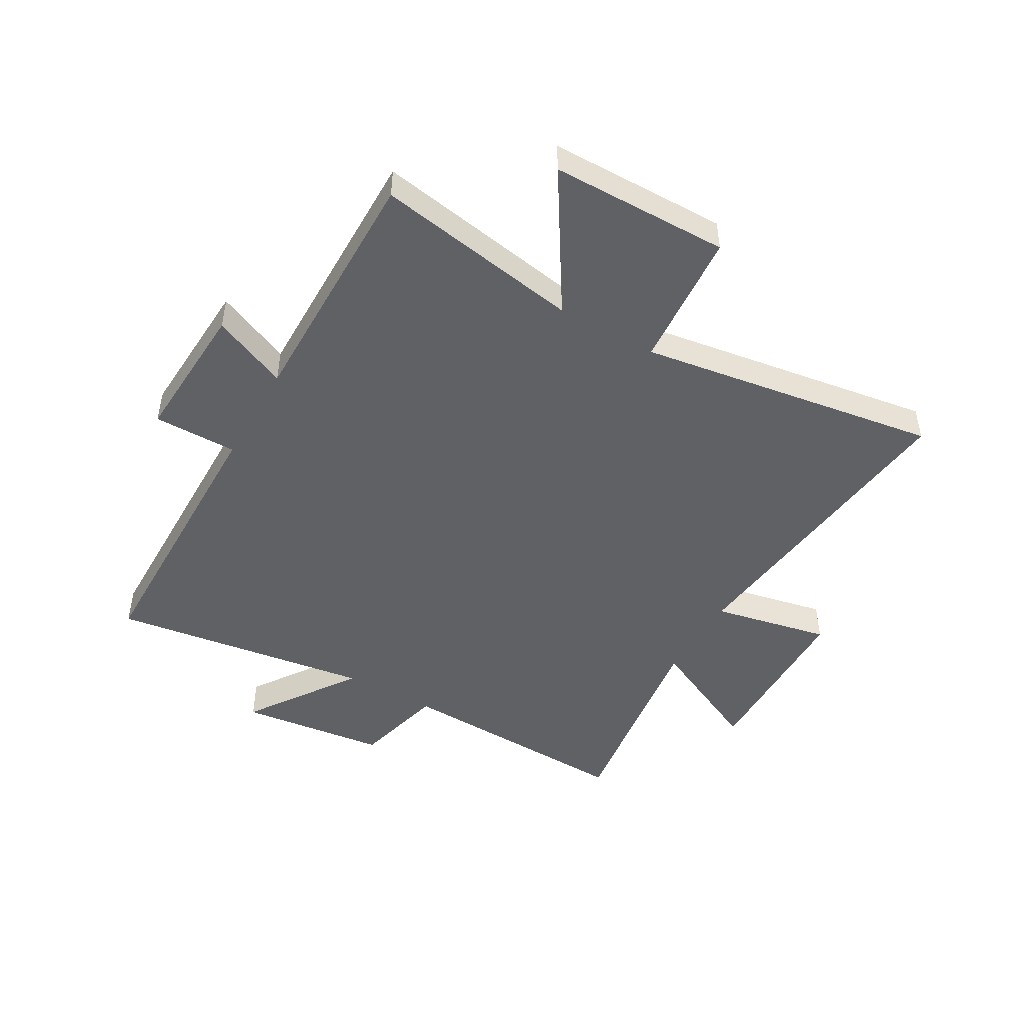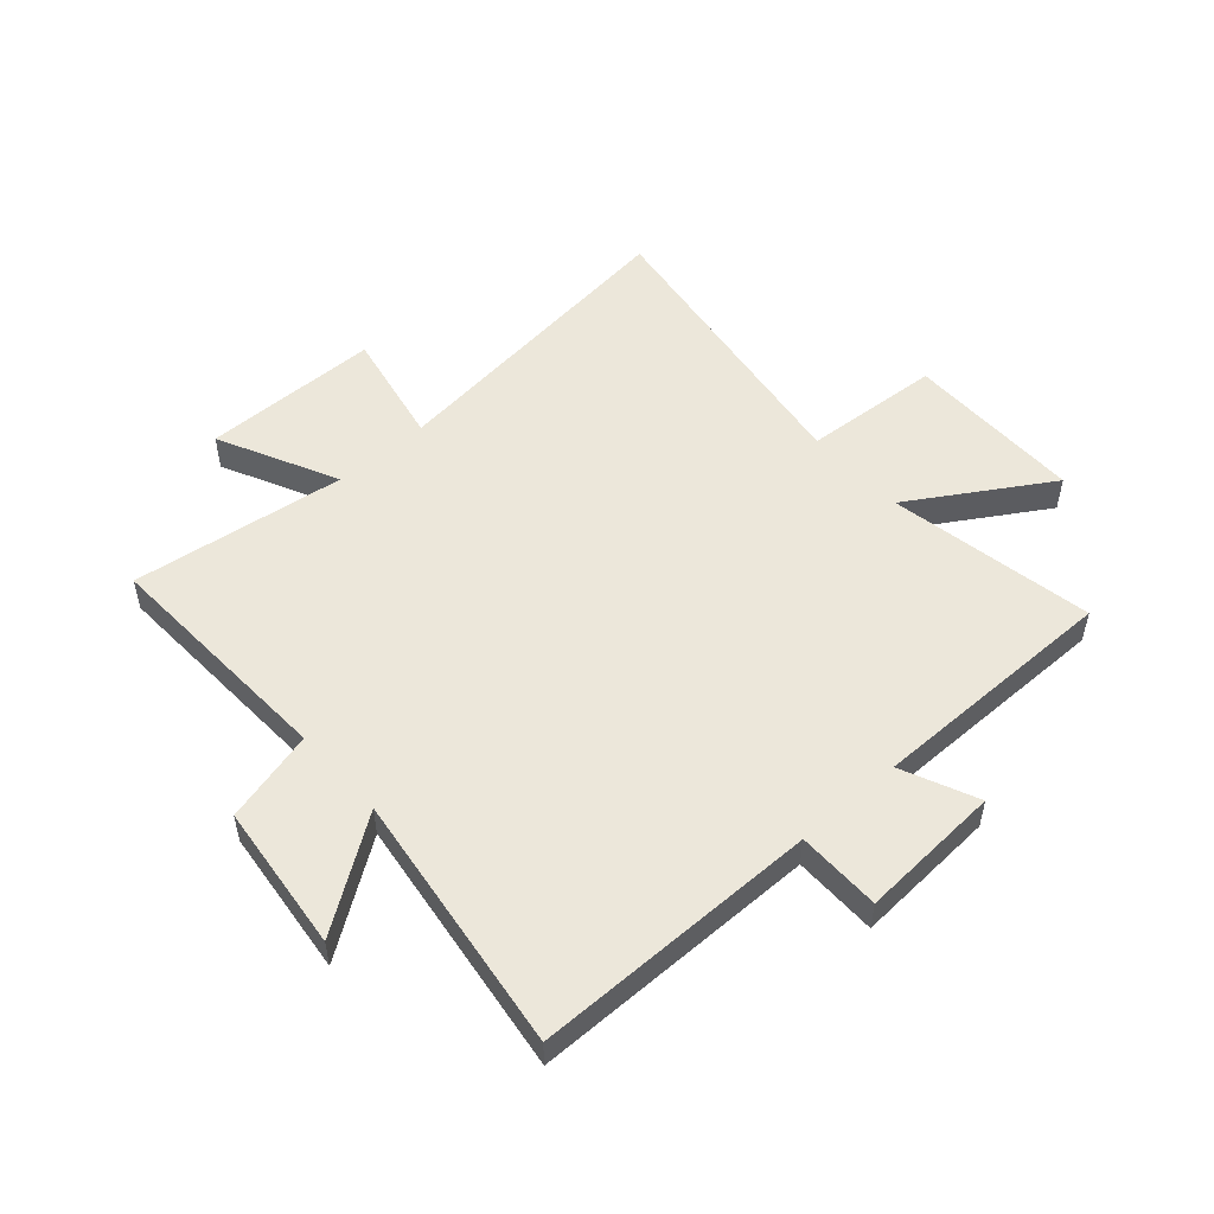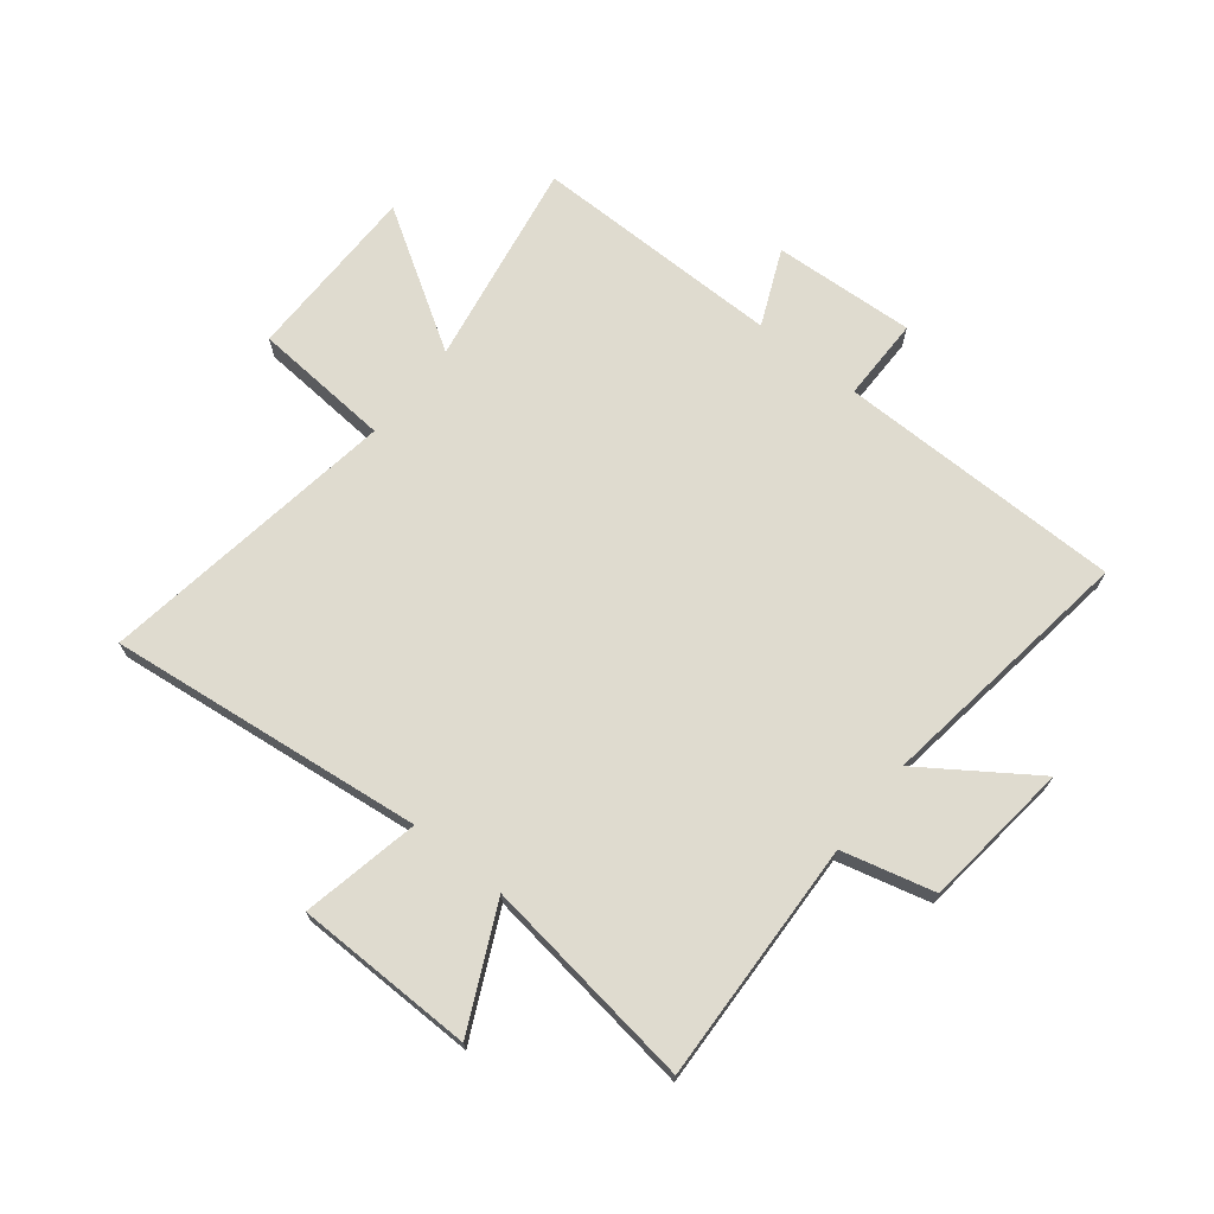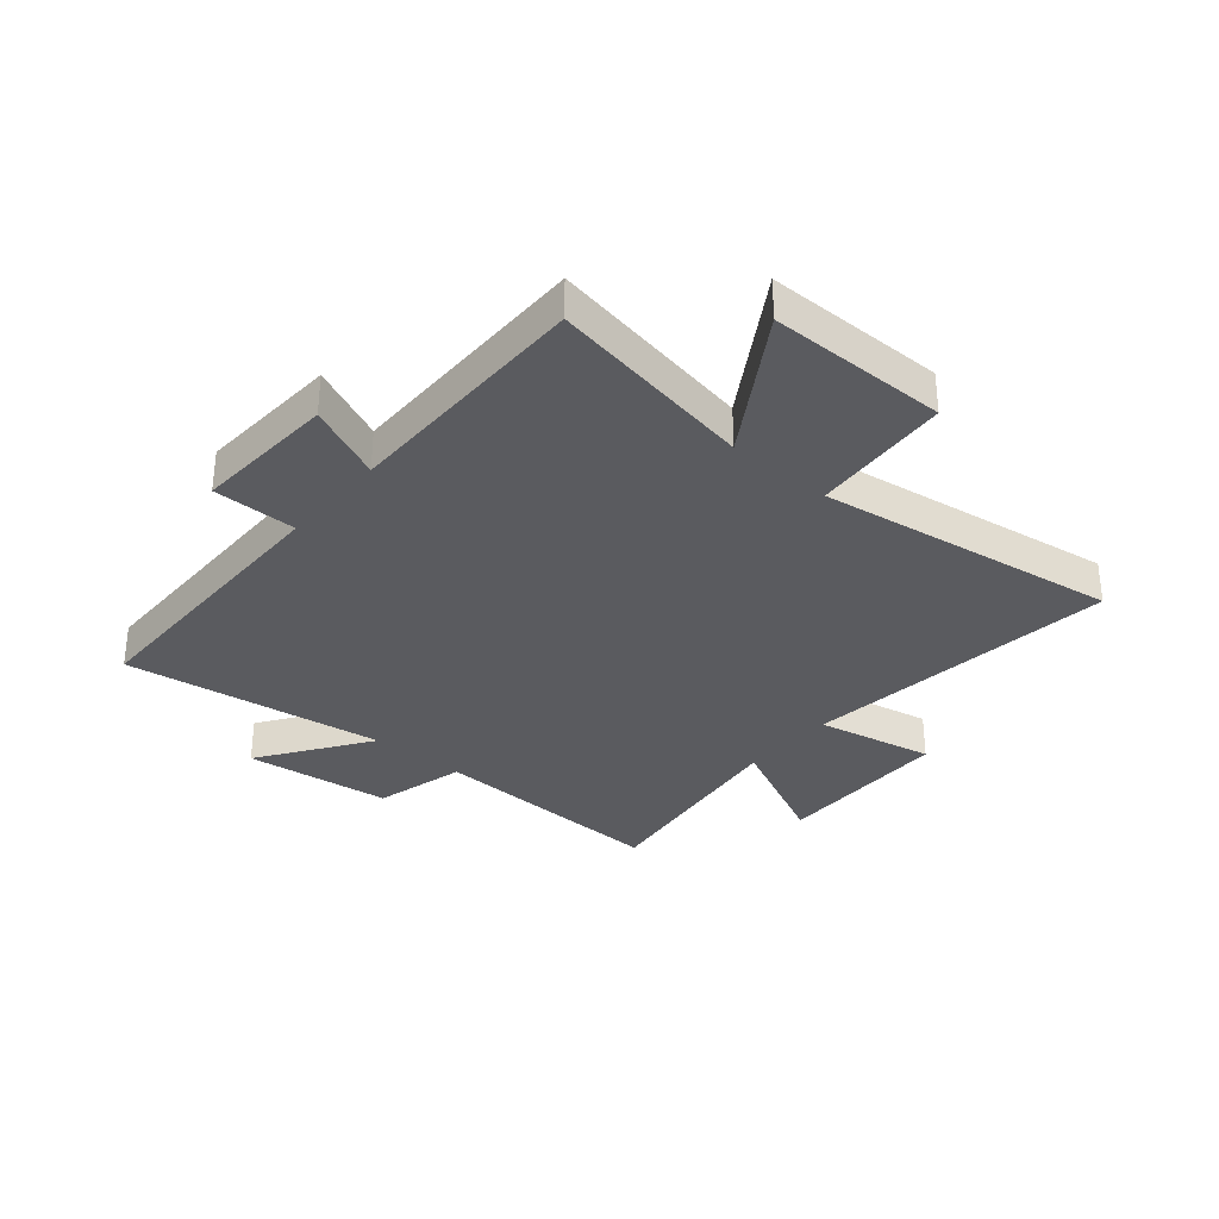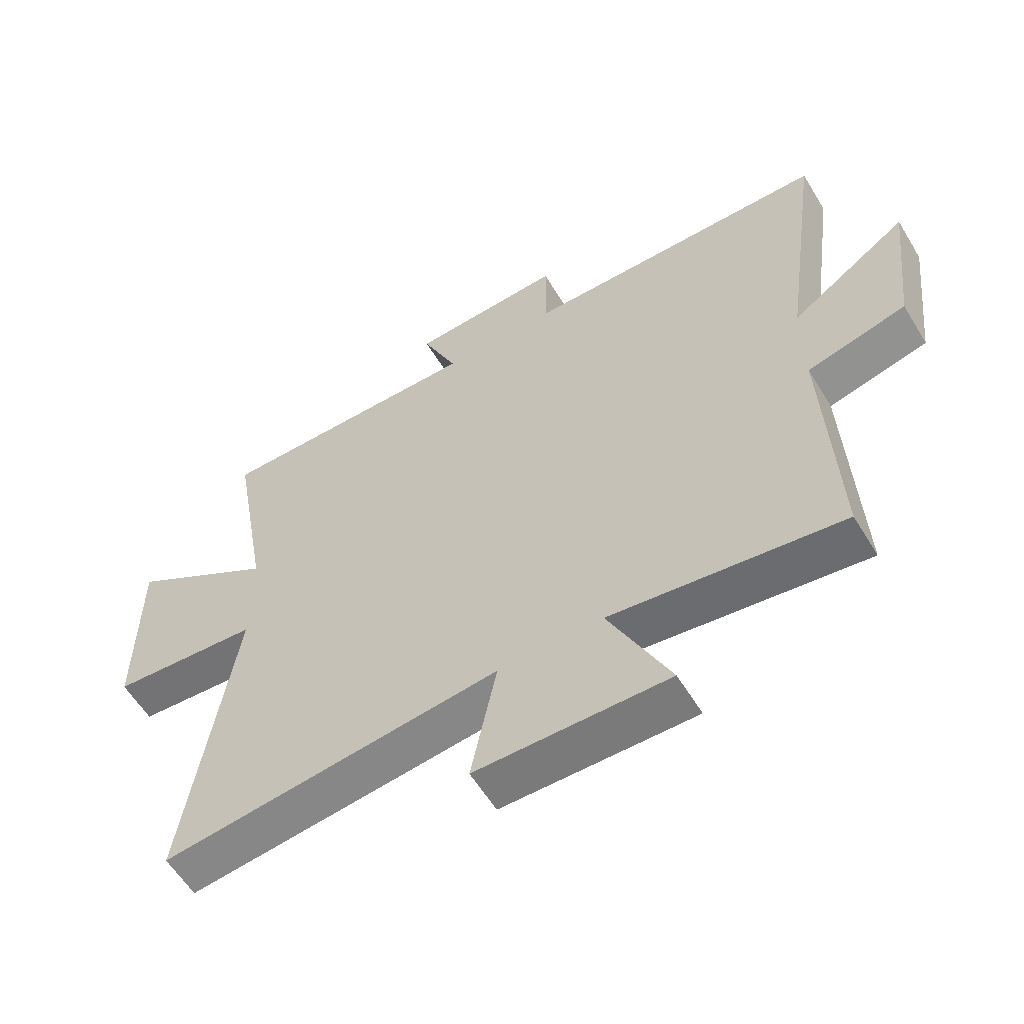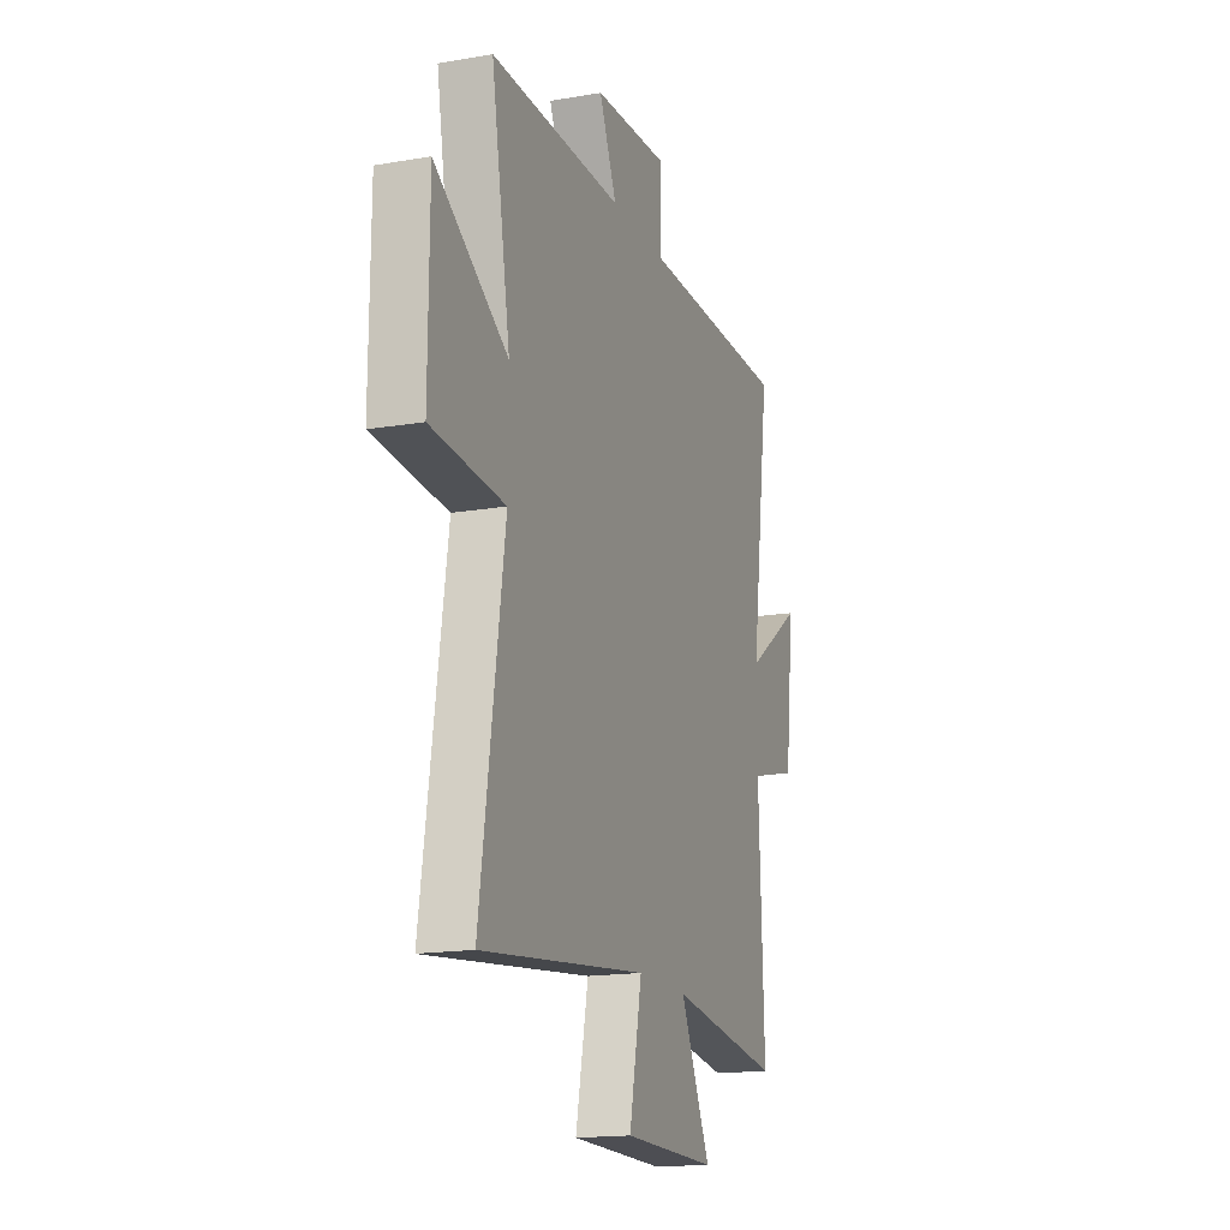
<metadata>
{"format":"obj","ext":"obj","renderer":"f3d","projection":"perspective","resolution":1024,"background":"white","views":[{"elev":-47.6,"azim":60.3,"up":"+Y"},{"elev":52.2,"azim":-41.8,"up":"+Y"},{"elev":70.5,"azim":-141.5,"up":"+Y"},{"elev":-33.0,"azim":49.7,"up":"+Y"},{"elev":-58.6,"azim":-148.9,"up":"+Z"},{"elev":-16.6,"azim":109.2,"up":"+Z"}]}
</metadata>
<code>
v 0.563 0.07 0.502
v 0.5 0.07 0.141
v 0.74 0.07 0.291
v 0.742 0.07 -0.021
v 0.5 0.07 -0.039
v 0.579 0.07 -0.564
v 0.028 0.07 -0.5
v 0.07 0.07 -0.705
v -0.242 0.07 -0.709
v -0.142 0.07 -0.5
v -0.517 0.07 -0.551
v -0.5 0.07 -0.129
v -0.661 0.07 -0.088
v -0.691 0.07 0.17
v -0.5 0.07 0.039
v -0.564 0.07 0.496
v -0.065 0.07 0.5
v -0.065 0.07 0.646
v 0.183 0.07 0.632
v 0.125 0.07 0.5
v 0.563 0 0.502
v 0.5 0 0.141
v 0.74 0 0.291
v 0.742 0 -0.021
v 0.5 0 -0.039
v 0.579 0 -0.564
v 0.028 0 -0.5
v 0.07 0 -0.705
v -0.242 0 -0.709
v -0.142 0 -0.5
v -0.517 0 -0.551
v -0.5 0 -0.129
v -0.661 0 -0.088
v -0.691 0 0.17
v -0.5 0 0.039
v -0.564 0 0.496
v -0.065 0 0.5
v -0.065 0 0.646
v 0.183 0 0.632
v 0.125 0 0.5
f 17 18 19 20
f 15 16 17 20
f 15 20 1 2
f 12 13 14 15
f 12 15 2
f 10 11 12 2
f 7 8 9 10
f 7 10 2 3
f 5 6 7
f 5 7 3
f 3 4 5
f 40 39 38 37
f 40 37 36 35
f 22 21 40 35
f 35 34 33 32
f 22 35 32
f 22 32 31 30
f 30 29 28 27
f 23 22 30 27
f 27 26 25
f 23 27 25
f 25 24 23
f 1 21 22 2
f 2 22 23 3
f 3 23 24 4
f 4 24 25 5
f 5 25 26 6
f 6 26 27 7
f 7 27 28 8
f 8 28 29 9
f 9 29 30 10
f 10 30 31 11
f 11 31 32 12
f 12 32 33 13
f 13 33 34 14
f 14 34 35 15
f 15 35 36 16
f 16 36 37 17
f 17 37 38 18
f 18 38 39 19
f 19 39 40 20
f 20 40 21 1

</code>
